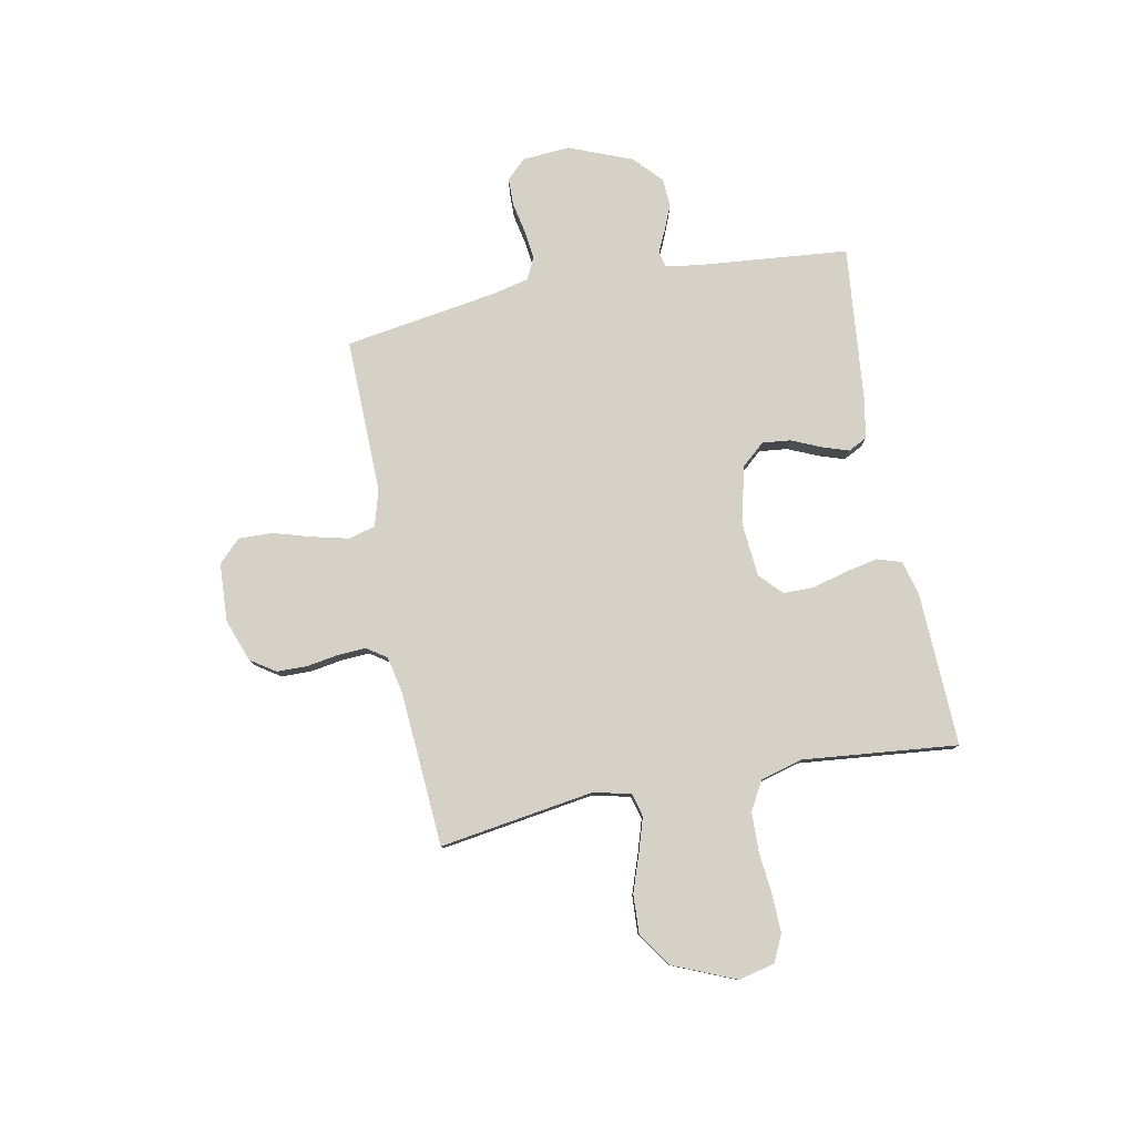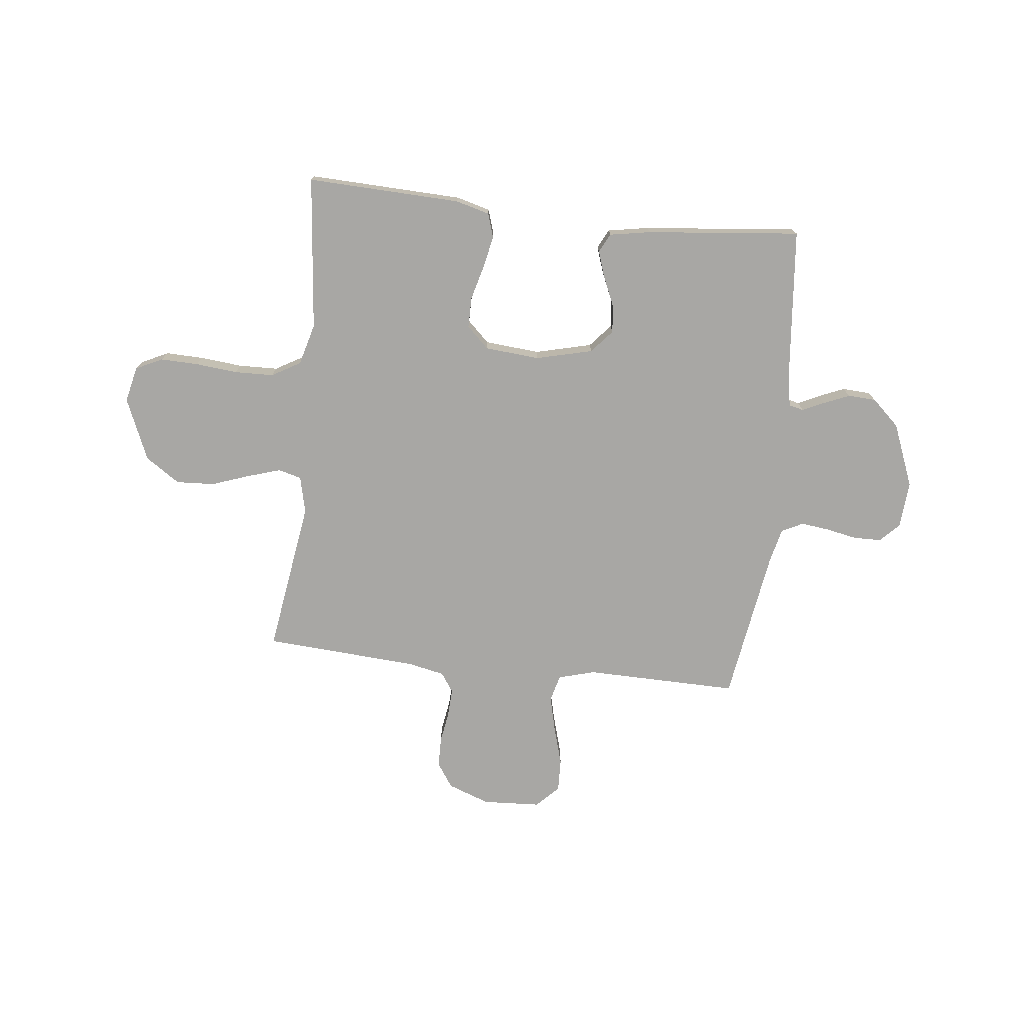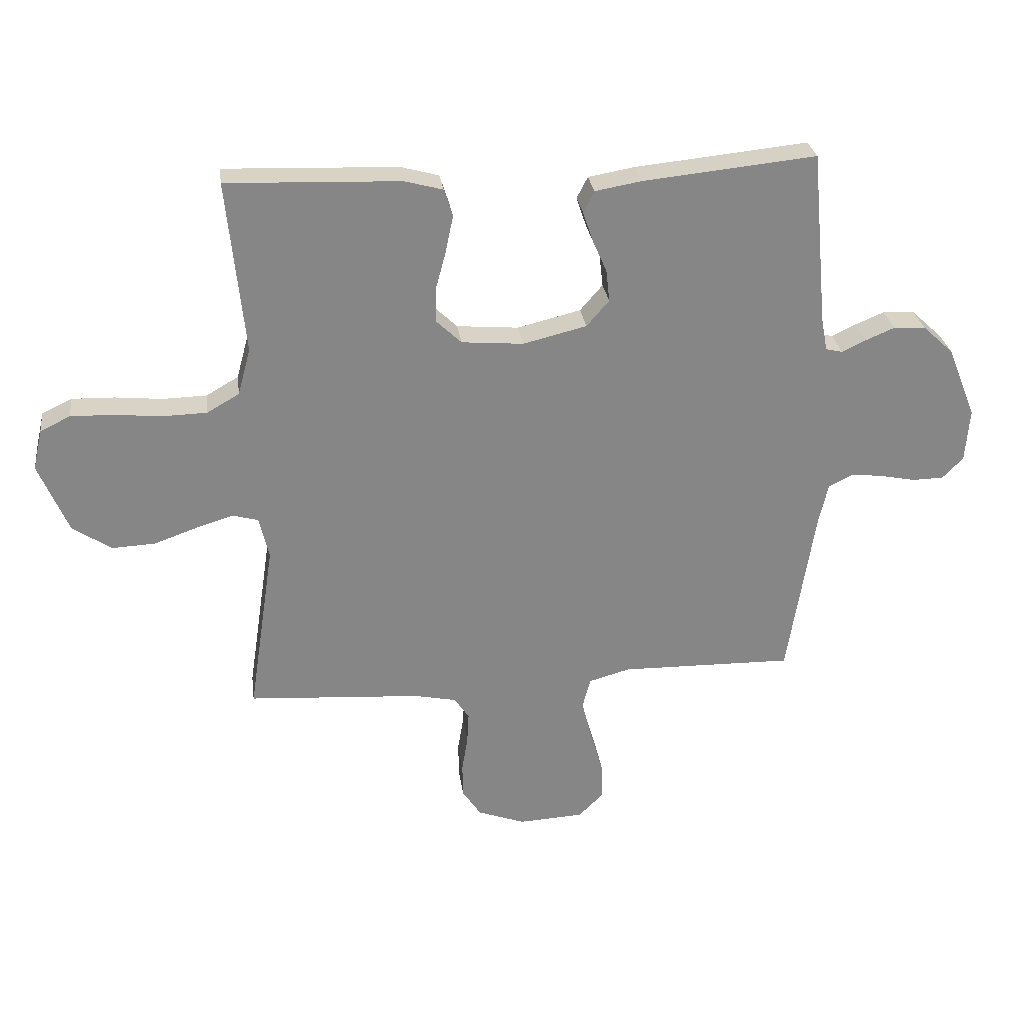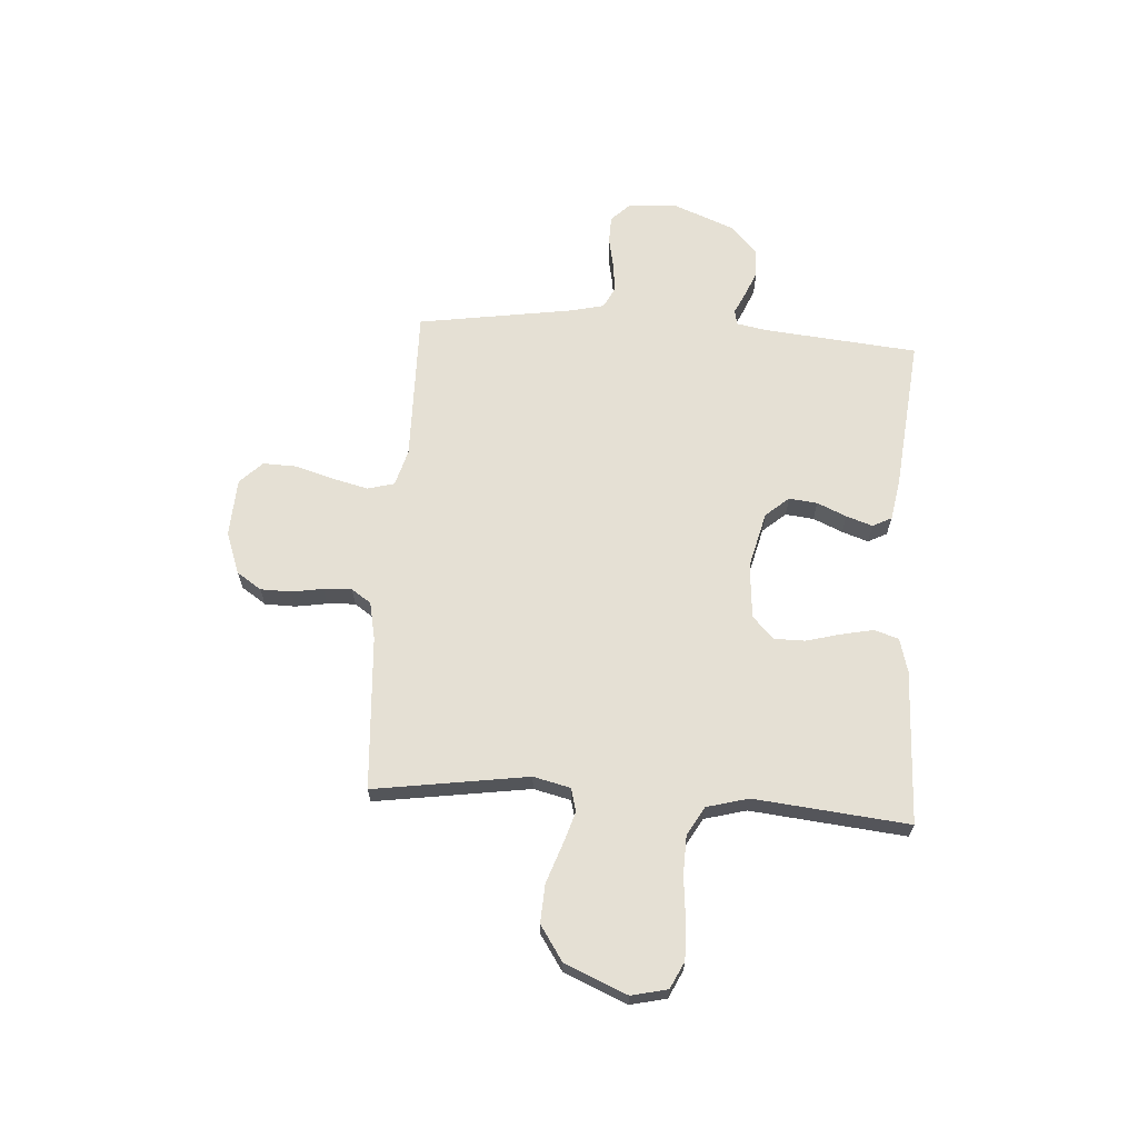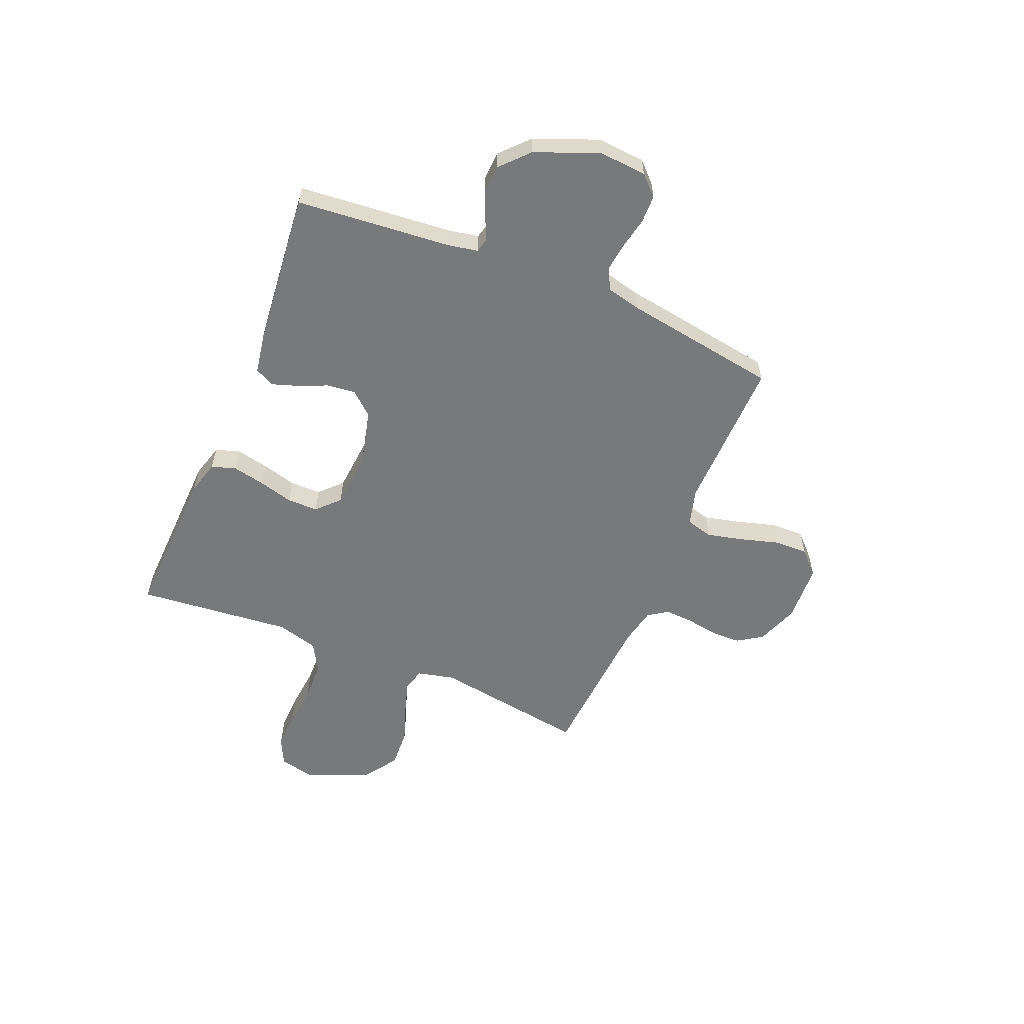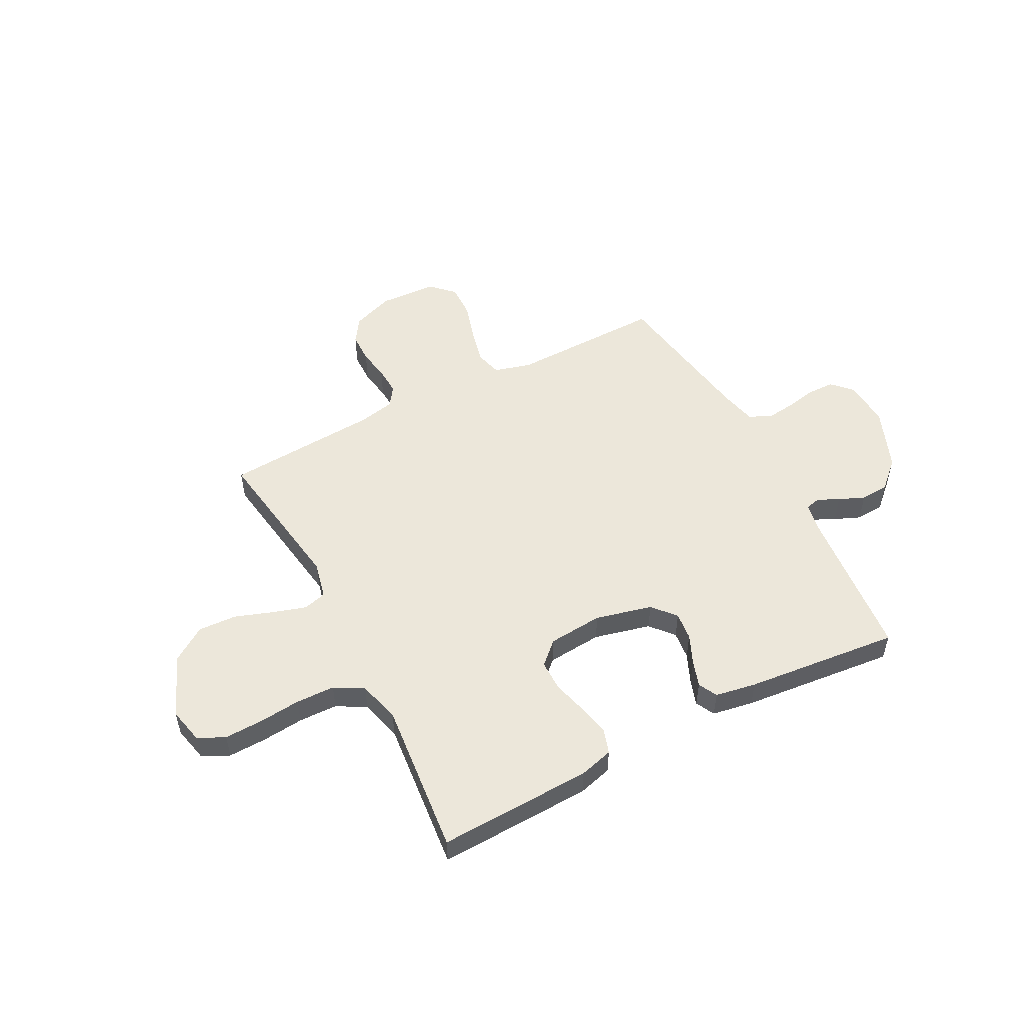
<metadata>
{"format":"obj","ext":"obj","renderer":"f3d","projection":"perspective","resolution":1024,"background":"white","views":[{"elev":79.3,"azim":-101.0,"up":"+Y"},{"elev":-74.6,"azim":-6.3,"up":"+Y"},{"elev":28.2,"azim":-7.6,"up":"+Z"},{"elev":65.2,"azim":-86.1,"up":"+Y"},{"elev":-57.7,"azim":67.3,"up":"+Y"},{"elev":52.3,"azim":-27.6,"up":"+Y"}]}
</metadata>
<code>
v -0.5 0.07 -0.5
v -0.455 0.07 -0.2
v -0.472 0.07 -0.128
v -0.517 0.07 -0.116
v -0.581 0.07 -0.136
v -0.655 0.07 -0.162
v -0.73 0.07 -0.166
v -0.797 0.07 -0.121
v -0.848 0.07 0
v -0.832 0.07 0.07
v -0.78 0.07 0.095
v -0.706 0.07 0.093
v -0.624 0.07 0.085
v -0.548 0.07 0.087
v -0.492 0.07 0.119
v -0.47 0.07 0.2
v -0.5 0.07 0.5
v -0.2 0.07 0.489
v -0.134 0.07 0.471
v -0.119 0.07 0.424
v -0.132 0.07 0.361
v -0.15 0.07 0.294
v -0.15 0.07 0.234
v -0.107 0.07 0.193
v 0 0.07 0.184
v 0.11 0.07 0.211
v 0.149 0.07 0.256
v 0.143 0.07 0.311
v 0.118 0.07 0.368
v 0.101 0.07 0.419
v 0.12 0.07 0.456
v 0.2 0.07 0.47
v 0.5 0.07 0.5
v 0.528 0.07 0.2
v 0.539 0.07 0.142
v 0.568 0.07 0.135
v 0.61 0.07 0.155
v 0.66 0.07 0.176
v 0.715 0.07 0.173
v 0.769 0.07 0.123
v 0.818 0.07 0
v 0.811 0.07 -0.092
v 0.775 0.07 -0.129
v 0.721 0.07 -0.13
v 0.661 0.07 -0.118
v 0.605 0.07 -0.111
v 0.563 0.07 -0.132
v 0.547 0.07 -0.2
v 0.5 0.07 -0.5
v 0.2 0.07 -0.495
v 0.129 0.07 -0.515
v 0.115 0.07 -0.567
v 0.132 0.07 -0.637
v 0.154 0.07 -0.712
v 0.156 0.07 -0.777
v 0.113 0.07 -0.82
v 0 0.07 -0.826
v -0.082 0.07 -0.796
v -0.114 0.07 -0.748
v -0.115 0.07 -0.689
v -0.105 0.07 -0.628
v -0.102 0.07 -0.573
v -0.128 0.07 -0.535
v -0.2 0.07 -0.52
v -0.5 0 -0.5
v -0.455 0 -0.2
v -0.472 0 -0.128
v -0.517 0 -0.116
v -0.581 0 -0.136
v -0.655 0 -0.162
v -0.73 0 -0.166
v -0.797 0 -0.121
v -0.848 0 0
v -0.832 0 0.07
v -0.78 0 0.095
v -0.706 0 0.093
v -0.624 0 0.085
v -0.548 0 0.087
v -0.492 0 0.119
v -0.47 0 0.2
v -0.5 0 0.5
v -0.2 0 0.489
v -0.134 0 0.471
v -0.119 0 0.424
v -0.132 0 0.361
v -0.15 0 0.294
v -0.15 0 0.234
v -0.107 0 0.193
v 0 0 0.184
v 0.11 0 0.211
v 0.149 0 0.256
v 0.143 0 0.311
v 0.118 0 0.368
v 0.101 0 0.419
v 0.12 0 0.456
v 0.2 0 0.47
v 0.5 0 0.5
v 0.528 0 0.2
v 0.539 0 0.142
v 0.568 0 0.135
v 0.61 0 0.155
v 0.66 0 0.176
v 0.715 0 0.173
v 0.769 0 0.123
v 0.818 0 0
v 0.811 0 -0.092
v 0.775 0 -0.129
v 0.721 0 -0.13
v 0.661 0 -0.118
v 0.605 0 -0.111
v 0.563 0 -0.132
v 0.547 0 -0.2
v 0.5 0 -0.5
v 0.2 0 -0.495
v 0.129 0 -0.515
v 0.115 0 -0.567
v 0.132 0 -0.637
v 0.154 0 -0.712
v 0.156 0 -0.777
v 0.113 0 -0.82
v 0 0 -0.826
v -0.082 0 -0.796
v -0.114 0 -0.748
v -0.115 0 -0.689
v -0.105 0 -0.628
v -0.102 0 -0.573
v -0.128 0 -0.535
v -0.2 0 -0.52
f 59 60 61
f 58 59 61
f 57 58 61
f 56 57 61
f 55 56 61
f 54 55 61
f 53 54 61
f 52 53 61 62
f 51 52 62 63
f 48 49 50
f 51 63 64
f 50 51 64
f 48 50 64
f 47 48 64
f 43 44 45
f 42 43 45
f 41 42 45
f 40 41 45
f 39 40 45
f 38 39 45
f 37 38 45
f 36 37 45
f 35 36 45 46
f 32 33 34
f 31 32 34
f 30 31 34
f 29 30 34
f 28 29 34
f 27 28 34 35
f 35 46 47
f 27 35 47
f 26 27 47
f 20 21 22
f 19 20 22
f 18 19 22
f 17 18 22
f 16 17 22
f 15 16 22 23
f 14 15 23 24
f 11 12 13
f 10 11 13
f 9 10 13
f 8 9 13
f 7 8 13
f 6 7 13
f 5 6 13
f 4 5 13 14
f 14 24 25
f 4 14 25
f 3 4 25
f 64 1 2
f 26 47 64
f 25 26 64
f 3 25 64
f 2 3 64
f 125 124 123
f 125 123 122
f 125 122 121
f 125 121 120
f 125 120 119
f 125 119 118
f 125 118 117
f 126 125 117 116
f 127 126 116 115
f 114 113 112
f 128 127 115
f 128 115 114
f 128 114 112
f 128 112 111
f 109 108 107
f 109 107 106
f 109 106 105
f 109 105 104
f 109 104 103
f 109 103 102
f 109 102 101
f 109 101 100
f 110 109 100 99
f 98 97 96
f 98 96 95
f 98 95 94
f 98 94 93
f 98 93 92
f 99 98 92 91
f 111 110 99
f 111 99 91
f 111 91 90
f 86 85 84
f 86 84 83
f 86 83 82
f 86 82 81
f 86 81 80
f 87 86 80 79
f 88 87 79 78
f 77 76 75
f 77 75 74
f 77 74 73
f 77 73 72
f 77 72 71
f 77 71 70
f 77 70 69
f 78 77 69 68
f 89 88 78
f 89 78 68
f 89 68 67
f 66 65 128
f 128 111 90
f 128 90 89
f 128 89 67
f 128 67 66
f 1 65 66 2
f 2 66 67 3
f 3 67 68 4
f 4 68 69 5
f 5 69 70 6
f 6 70 71 7
f 7 71 72 8
f 8 72 73 9
f 9 73 74 10
f 10 74 75 11
f 11 75 76 12
f 12 76 77 13
f 13 77 78 14
f 14 78 79 15
f 15 79 80 16
f 16 80 81 17
f 17 81 82 18
f 18 82 83 19
f 19 83 84 20
f 20 84 85 21
f 21 85 86 22
f 22 86 87 23
f 23 87 88 24
f 24 88 89 25
f 25 89 90 26
f 26 90 91 27
f 27 91 92 28
f 28 92 93 29
f 29 93 94 30
f 30 94 95 31
f 31 95 96 32
f 32 96 97 33
f 33 97 98 34
f 34 98 99 35
f 35 99 100 36
f 36 100 101 37
f 37 101 102 38
f 38 102 103 39
f 39 103 104 40
f 40 104 105 41
f 41 105 106 42
f 42 106 107 43
f 43 107 108 44
f 44 108 109 45
f 45 109 110 46
f 46 110 111 47
f 47 111 112 48
f 48 112 113 49
f 49 113 114 50
f 50 114 115 51
f 51 115 116 52
f 52 116 117 53
f 53 117 118 54
f 54 118 119 55
f 55 119 120 56
f 56 120 121 57
f 57 121 122 58
f 58 122 123 59
f 59 123 124 60
f 60 124 125 61
f 61 125 126 62
f 62 126 127 63
f 63 127 128 64
f 64 128 65 1

</code>
